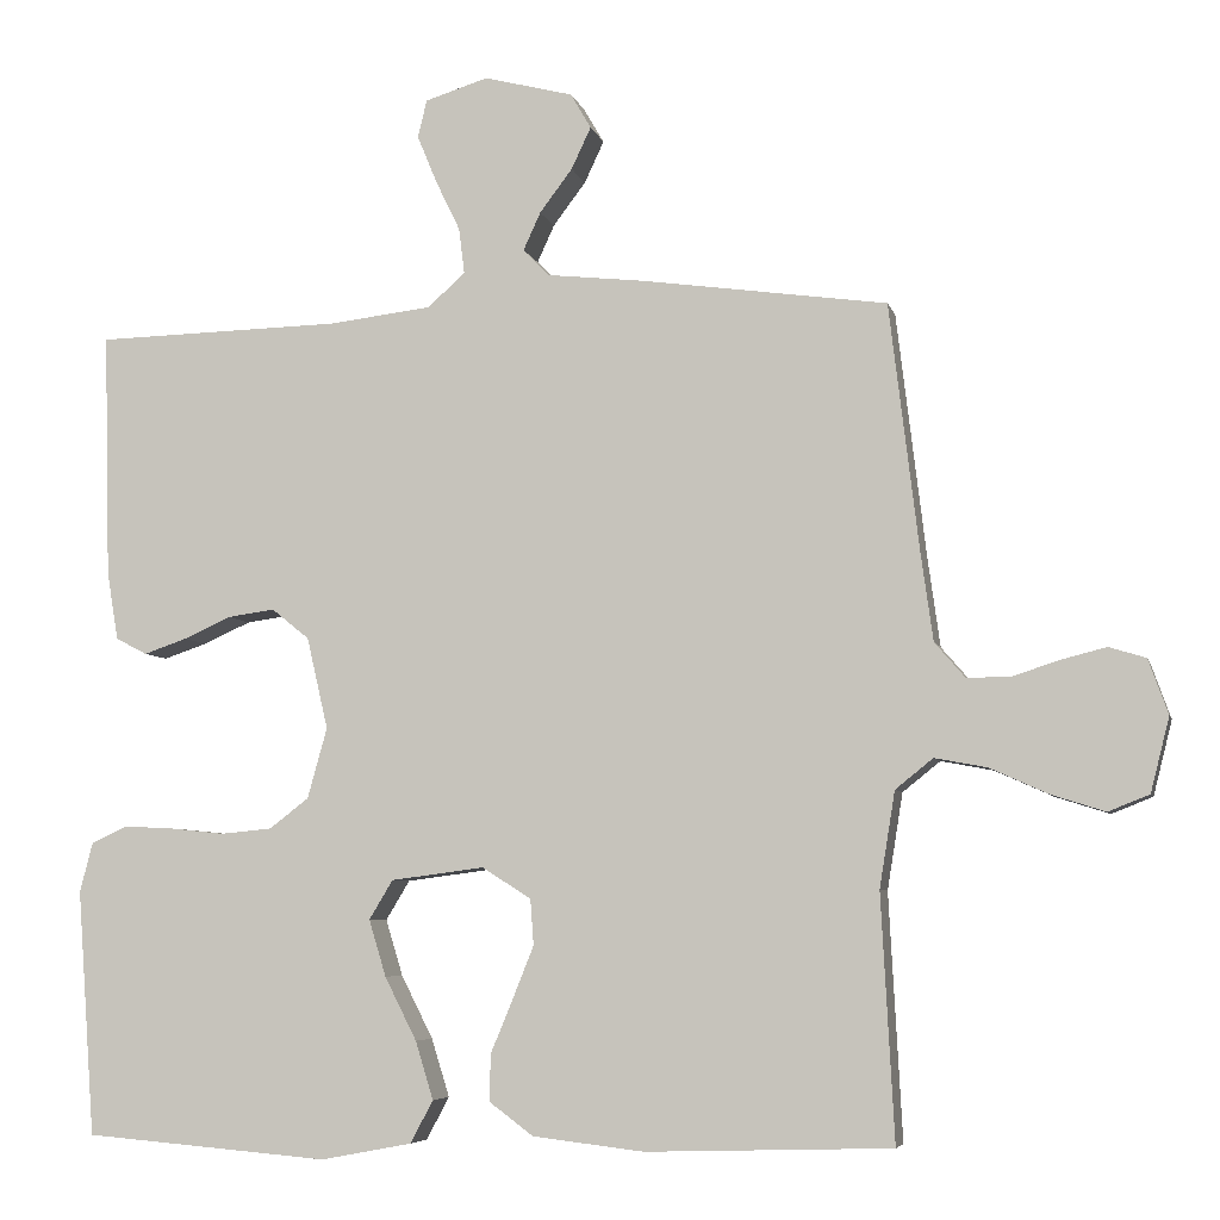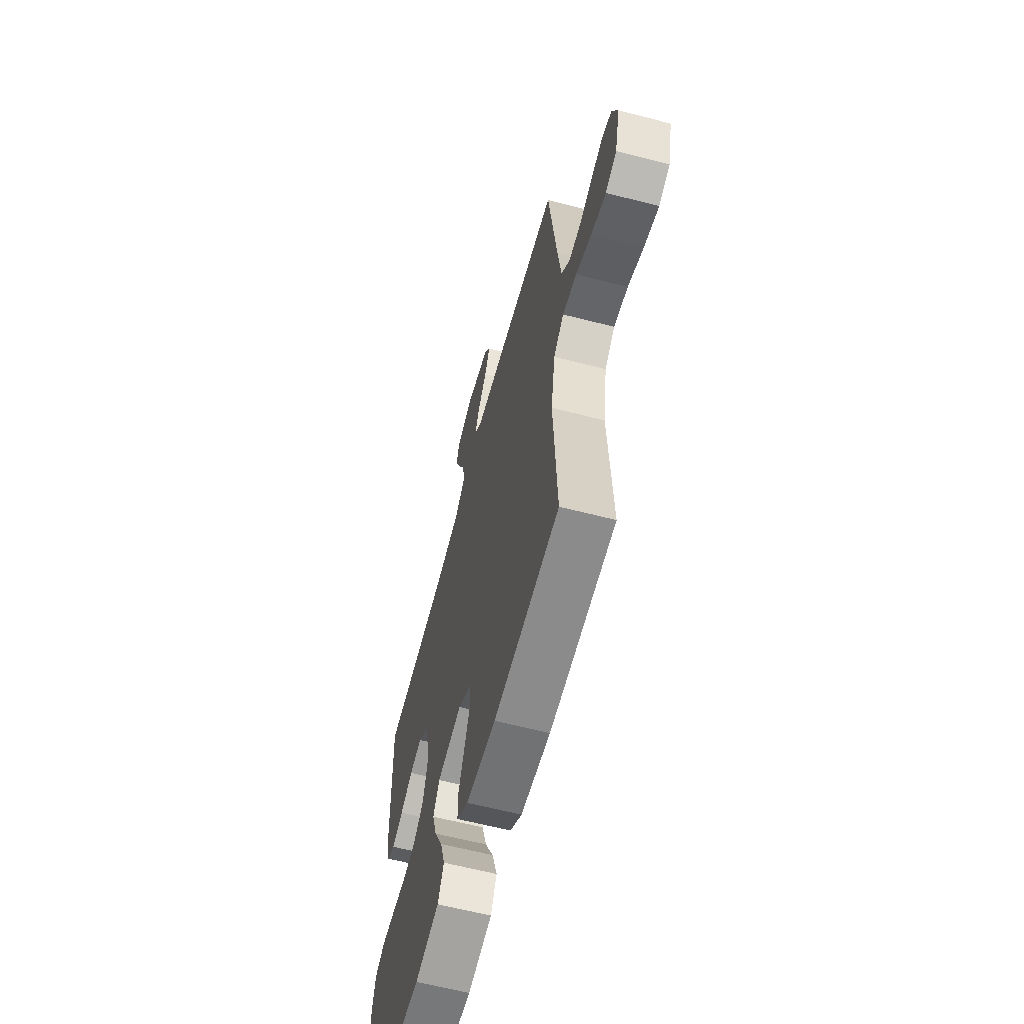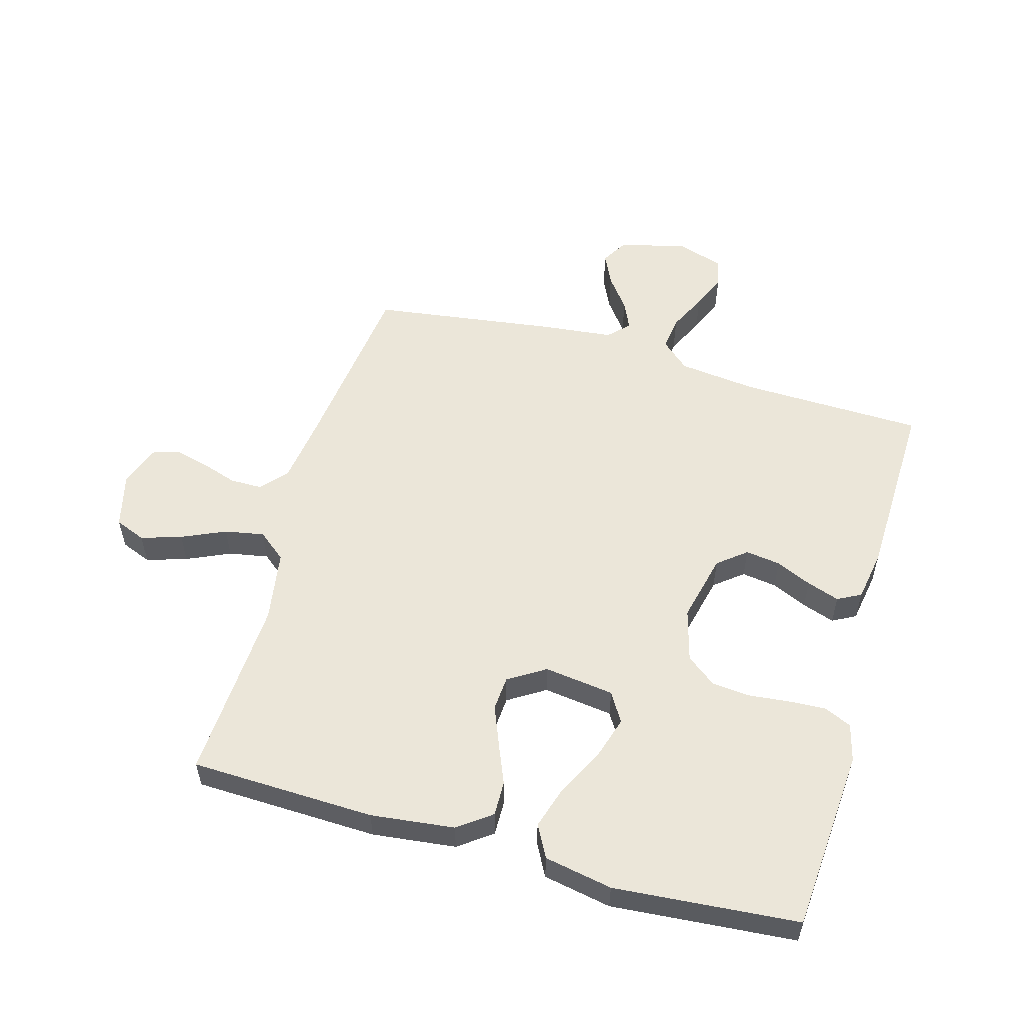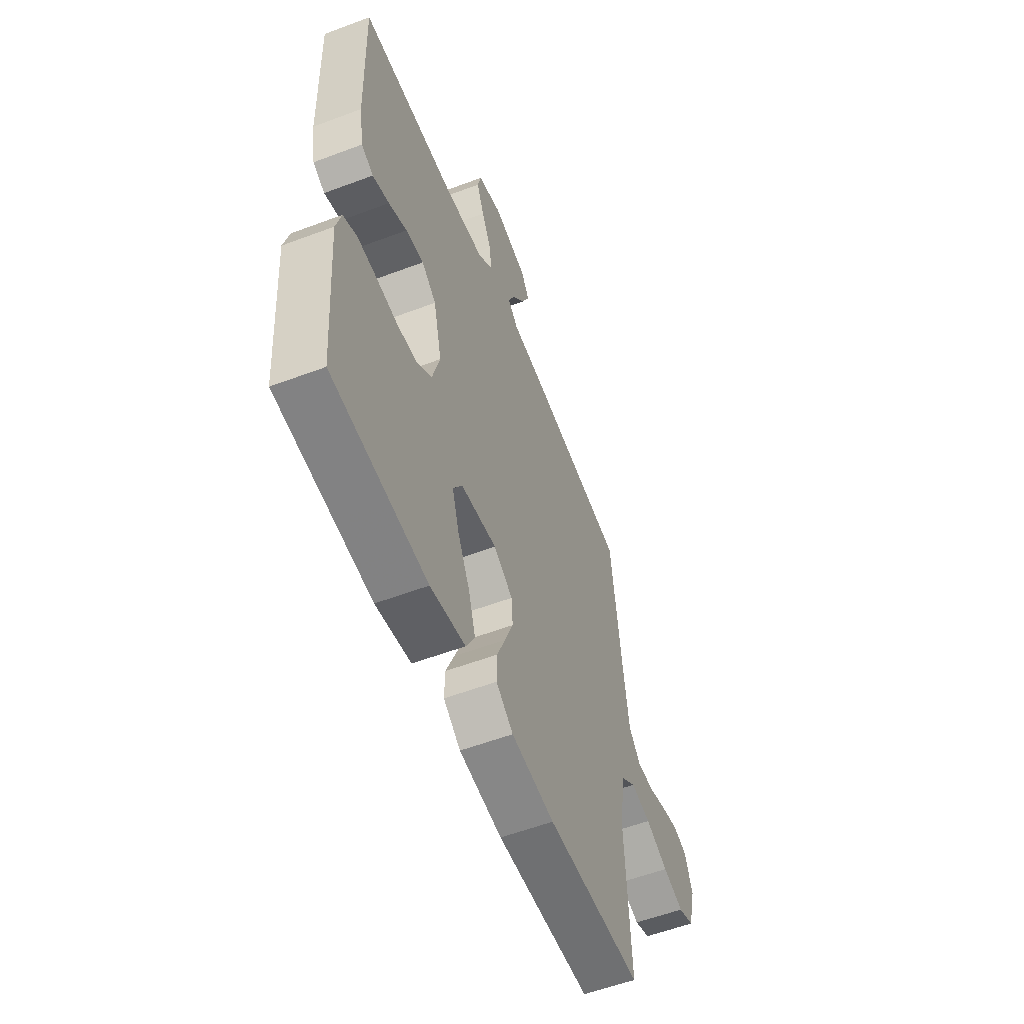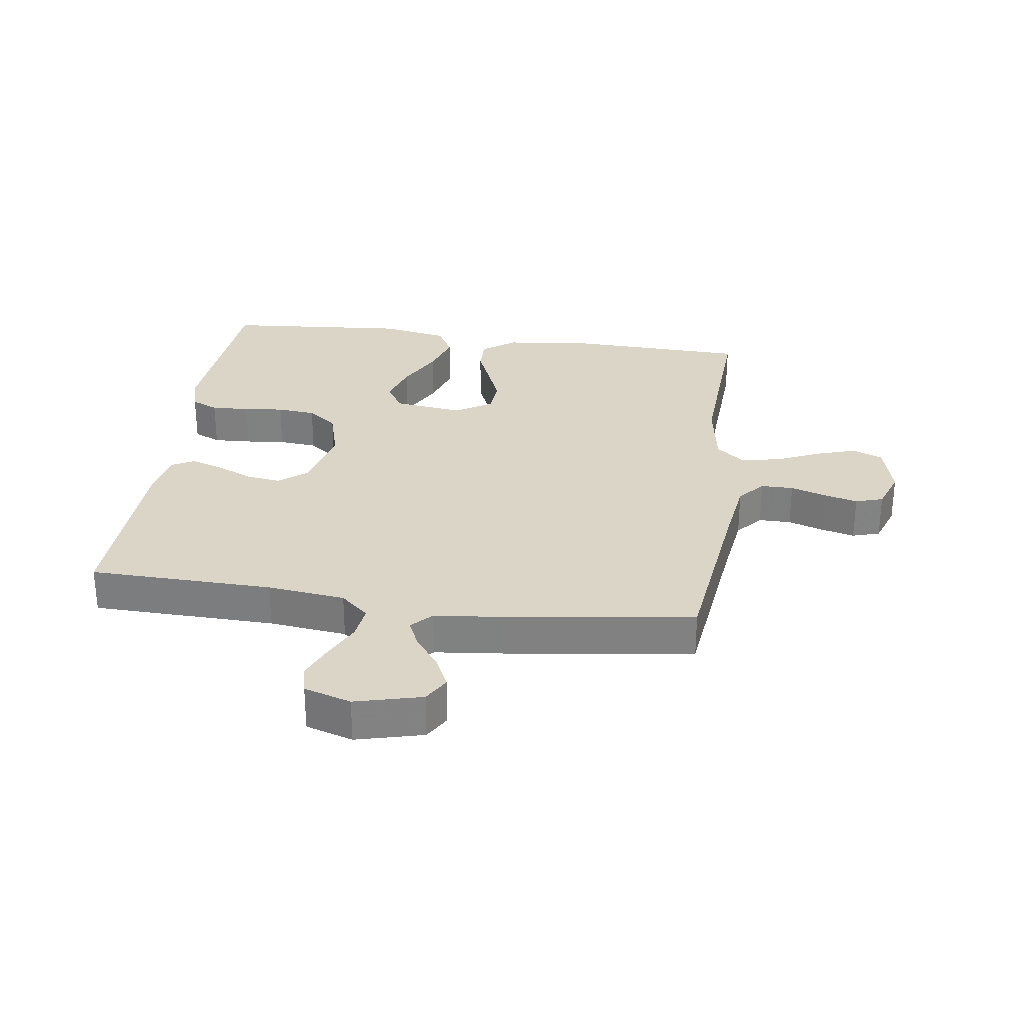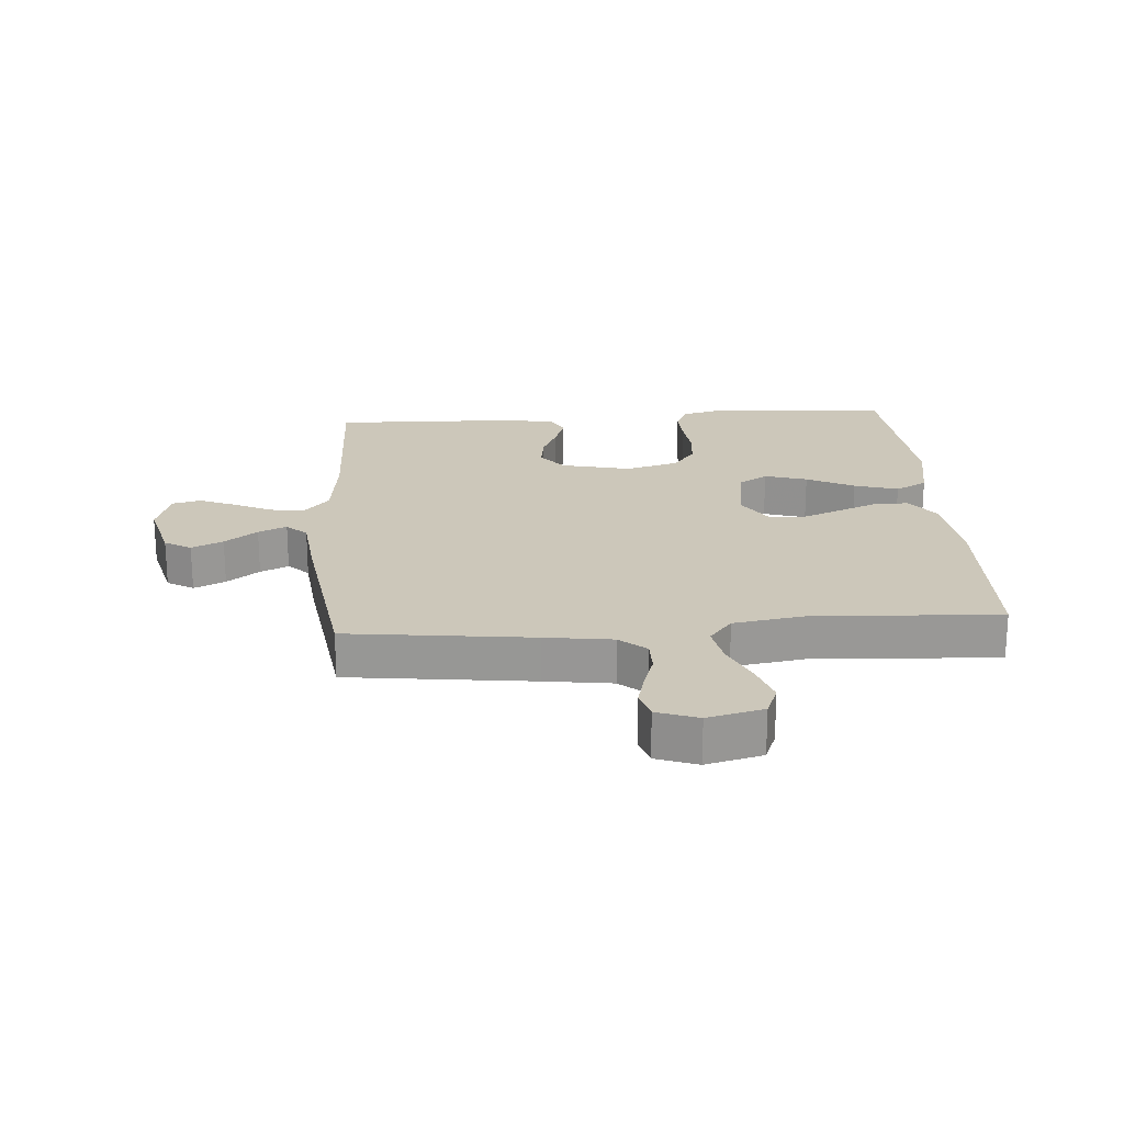
<metadata>
{"format":"obj","ext":"obj","renderer":"f3d","projection":"perspective","resolution":1024,"background":"white","views":[{"elev":-6.0,"azim":13.0,"up":"+Z"},{"elev":-62.1,"azim":75.3,"up":"+Z"},{"elev":55.3,"azim":-164.1,"up":"+Y"},{"elev":-56.5,"azim":-68.5,"up":"+Z"},{"elev":29.5,"azim":8.0,"up":"+Y"},{"elev":21.5,"azim":85.9,"up":"+Y"}]}
</metadata>
<code>
v 0.5 0.07 0.5
v 0.536 0.07 0.2
v 0.551 0.07 0.091
v 0.588 0.07 0.048
v 0.641 0.07 0.048
v 0.699 0.07 0.067
v 0.754 0.07 0.081
v 0.799 0.07 0.067
v 0.823 0.07 0
v 0.8 0.07 -0.091
v 0.75 0.07 -0.111
v 0.684 0.07 -0.09
v 0.613 0.07 -0.058
v 0.549 0.07 -0.046
v 0.503 0.07 -0.083
v 0.484 0.07 -0.2
v 0.5 0.07 -0.5
v 0.2 0.07 -0.509
v 0.064 0.07 -0.493
v 0.01 0.07 -0.453
v 0.011 0.07 -0.396
v 0.038 0.07 -0.331
v 0.064 0.07 -0.266
v 0.06 0.07 -0.21
v 0 0.07 -0.172
v -0.114 0.07 -0.187
v -0.143 0.07 -0.235
v -0.122 0.07 -0.304
v -0.083 0.07 -0.381
v -0.061 0.07 -0.452
v -0.089 0.07 -0.504
v -0.2 0.07 -0.525
v -0.5 0.07 -0.5
v -0.522 0.07 -0.2
v -0.506 0.07 -0.139
v -0.462 0.07 -0.119
v -0.402 0.07 -0.122
v -0.335 0.07 -0.129
v -0.272 0.07 -0.123
v -0.224 0.07 -0.086
v -0.2 0.07 0
v -0.226 0.07 0.112
v -0.272 0.07 0.149
v -0.329 0.07 0.141
v -0.387 0.07 0.115
v -0.44 0.07 0.097
v -0.478 0.07 0.117
v -0.492 0.07 0.2
v -0.5 0.07 0.5
v -0.2 0.07 0.507
v -0.073 0.07 0.522
v -0.027 0.07 0.563
v -0.034 0.07 0.619
v -0.064 0.07 0.681
v -0.088 0.07 0.739
v -0.077 0.07 0.785
v 0 0.07 0.809
v 0.109 0.07 0.781
v 0.134 0.07 0.738
v 0.11 0.07 0.687
v 0.07 0.07 0.634
v 0.049 0.07 0.588
v 0.081 0.07 0.555
v 0.2 0.07 0.542
v 0.5 0 0.5
v 0.536 0 0.2
v 0.551 0 0.091
v 0.588 0 0.048
v 0.641 0 0.048
v 0.699 0 0.067
v 0.754 0 0.081
v 0.799 0 0.067
v 0.823 0 0
v 0.8 0 -0.091
v 0.75 0 -0.111
v 0.684 0 -0.09
v 0.613 0 -0.058
v 0.549 0 -0.046
v 0.503 0 -0.083
v 0.484 0 -0.2
v 0.5 0 -0.5
v 0.2 0 -0.509
v 0.064 0 -0.493
v 0.01 0 -0.453
v 0.011 0 -0.396
v 0.038 0 -0.331
v 0.064 0 -0.266
v 0.06 0 -0.21
v 0 0 -0.172
v -0.114 0 -0.187
v -0.143 0 -0.235
v -0.122 0 -0.304
v -0.083 0 -0.381
v -0.061 0 -0.452
v -0.089 0 -0.504
v -0.2 0 -0.525
v -0.5 0 -0.5
v -0.522 0 -0.2
v -0.506 0 -0.139
v -0.462 0 -0.119
v -0.402 0 -0.122
v -0.335 0 -0.129
v -0.272 0 -0.123
v -0.224 0 -0.086
v -0.2 0 0
v -0.226 0 0.112
v -0.272 0 0.149
v -0.329 0 0.141
v -0.387 0 0.115
v -0.44 0 0.097
v -0.478 0 0.117
v -0.492 0 0.2
v -0.5 0 0.5
v -0.2 0 0.507
v -0.073 0 0.522
v -0.027 0 0.563
v -0.034 0 0.619
v -0.064 0 0.681
v -0.088 0 0.739
v -0.077 0 0.785
v 0 0 0.809
v 0.109 0 0.781
v 0.134 0 0.738
v 0.11 0 0.687
v 0.07 0 0.634
v 0.049 0 0.588
v 0.081 0 0.555
v 0.2 0 0.542
f 63 64 1 2
f 59 60 61
f 58 59 61
f 57 58 61
f 56 57 61
f 55 56 61
f 54 55 61
f 53 54 61
f 52 53 61 62
f 51 52 62 63
f 48 49 50
f 47 48 50
f 46 47 50
f 45 46 50
f 44 45 50
f 43 44 50 51
f 63 2 3
f 51 63 3
f 43 51 3
f 42 43 3
f 36 37 38
f 35 36 38
f 34 35 38
f 33 34 38
f 32 33 38
f 31 32 38
f 30 31 38
f 29 30 38
f 28 29 38
f 27 28 38 39
f 26 27 39 40
f 20 21 22
f 19 20 22
f 18 19 22
f 17 18 22
f 16 17 22
f 15 16 22 23
f 14 15 23 24
f 11 12 13
f 10 11 13
f 9 10 13
f 8 9 13
f 7 8 13
f 6 7 13
f 5 6 13
f 4 5 13 14
f 14 24 25
f 4 14 25
f 3 4 25
f 42 3 25
f 41 42 25
f 25 26 40 41
f 66 65 128 127
f 125 124 123
f 125 123 122
f 125 122 121
f 125 121 120
f 125 120 119
f 125 119 118
f 125 118 117
f 126 125 117 116
f 127 126 116 115
f 114 113 112
f 114 112 111
f 114 111 110
f 114 110 109
f 114 109 108
f 115 114 108 107
f 67 66 127
f 67 127 115
f 67 115 107
f 67 107 106
f 102 101 100
f 102 100 99
f 102 99 98
f 102 98 97
f 102 97 96
f 102 96 95
f 102 95 94
f 102 94 93
f 102 93 92
f 103 102 92 91
f 104 103 91 90
f 86 85 84
f 86 84 83
f 86 83 82
f 86 82 81
f 86 81 80
f 87 86 80 79
f 88 87 79 78
f 77 76 75
f 77 75 74
f 77 74 73
f 77 73 72
f 77 72 71
f 77 71 70
f 77 70 69
f 78 77 69 68
f 89 88 78
f 89 78 68
f 89 68 67
f 89 67 106
f 89 106 105
f 105 104 90 89
f 1 65 66 2
f 2 66 67 3
f 3 67 68 4
f 4 68 69 5
f 5 69 70 6
f 6 70 71 7
f 7 71 72 8
f 8 72 73 9
f 9 73 74 10
f 10 74 75 11
f 11 75 76 12
f 12 76 77 13
f 13 77 78 14
f 14 78 79 15
f 15 79 80 16
f 16 80 81 17
f 17 81 82 18
f 18 82 83 19
f 19 83 84 20
f 20 84 85 21
f 21 85 86 22
f 22 86 87 23
f 23 87 88 24
f 24 88 89 25
f 25 89 90 26
f 26 90 91 27
f 27 91 92 28
f 28 92 93 29
f 29 93 94 30
f 30 94 95 31
f 31 95 96 32
f 32 96 97 33
f 33 97 98 34
f 34 98 99 35
f 35 99 100 36
f 36 100 101 37
f 37 101 102 38
f 38 102 103 39
f 39 103 104 40
f 40 104 105 41
f 41 105 106 42
f 42 106 107 43
f 43 107 108 44
f 44 108 109 45
f 45 109 110 46
f 46 110 111 47
f 47 111 112 48
f 48 112 113 49
f 49 113 114 50
f 50 114 115 51
f 51 115 116 52
f 52 116 117 53
f 53 117 118 54
f 54 118 119 55
f 55 119 120 56
f 56 120 121 57
f 57 121 122 58
f 58 122 123 59
f 59 123 124 60
f 60 124 125 61
f 61 125 126 62
f 62 126 127 63
f 63 127 128 64
f 64 128 65 1

</code>
